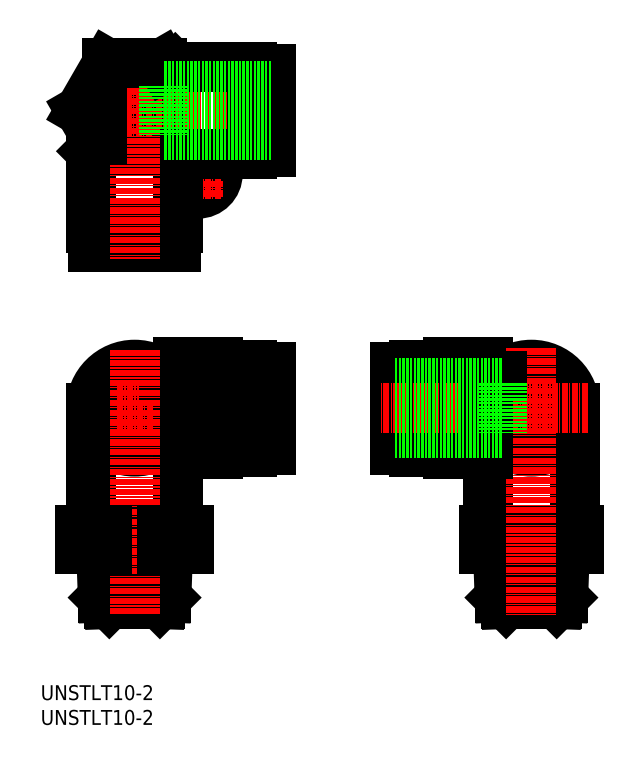
<metadata>
{"format":"dxf","ext":"dxf","renderer":"ezdxf+matplotlib","layout":"modelspace","background":"white","min_lineweight":24,"dpi":150}
</metadata>
<code>
0
SECTION
2
ENTITIES
0
INSERT
8
0
2
*U8
10
0
20
0
30
0
0
INSERT
8
0
2
*U9
10
0
20
0
30
0
0
LINE
8
0
10
46.44
20
68.86
30
0
11
24.94
21
68.86
31
0
0
LINE
8
0
10
46.44
20
58.86
30
0
11
24.94
21
58.86
31
0
0
LINE
8
0
10
24.94
20
68.86
30
0
11
24.94
21
58.86
31
0
0
ARC
8
0
10
18.94
20
123.9
30
0
40
6.5
50
90
51
180
0
ARC
8
0
10
18.94
20
123.9
30
0
40
8.75
50
90
51
180
0
CIRCLE
8
0
10
98.94
20
63.86
30
0
40
8.75
0
CIRCLE
8
0
10
18.94
20
63.86
30
0
40
5.1
0
CIRCLE
8
0
10
18.94
20
63.86
30
0
40
8.375
0
CIRCLE
8
0
10
18.94
20
63.86
30
0
40
8.75
0
CIRCLE
8
0
10
31.69
20
111.1
30
0
40
4
0
CIRCLE
8
0
10
31.69
20
111.1
30
0
40
2.1
0
CIRCLE
8
0
10
98.94
20
63.86
30
0
40
8.375
0
CIRCLE
8
0
10
98.94
20
63.86
30
0
40
5.1
0
LINE
8
0
10
27.69
20
73.11
30
0
11
27.69
21
63.86
31
0
0
LINE
8
CENTER
10
31.69
20
115.8
30
0
11
31.69
21
106.5
31
0
0
LINE
8
CENTER
10
36.33
20
111.1
30
0
11
27.05
21
111.1
31
0
0
LINE
8
0
10
18.94
20
130.4
30
0
11
24.89
21
130.4
31
0
0
LINE
8
0
10
18.94
20
123.9
30
0
11
27.69
21
115.1
31
0
0
LINE
8
0
10
24.89
20
130.4
30
0
11
24.89
21
117.9
31
0
0
LINE
8
0
10
27.14
20
132.6
30
0
11
27.14
21
115.7
31
0
0
LINE
8
0
10
27.14
20
132.6
30
0
11
24.89
21
130.4
31
0
0
LINE
8
0
10
89.44
20
39.36
30
0
11
89.44
21
35.36
31
0
0
LINE
8
0
10
108.4
20
39.36
30
0
11
108.4
21
35.36
31
0
0
LINE
8
0
10
98.94
20
39.36
30
0
11
98.94
21
35.36
31
0
0
LINE
8
0
10
12.44
20
117.9
30
0
11
24.89
21
117.9
31
0
0
LINE
8
0
10
10.19
20
115.7
30
0
11
12.44
21
117.9
31
0
0
LINE
8
0
10
27.14
20
115.7
30
0
11
10.19
21
115.7
31
0
0
LINE
8
CENTER
10
5.165
20
123.9
30
0
11
48.55
21
123.9
31
0
0
LINE
8
0
10
27.69
20
115.1
30
0
11
42.64
21
115.1
31
0
0
LINE
8
0
10
42.64
20
115.9
30
0
11
44.34
21
115.9
31
0
0
LINE
8
0
10
44.34
20
118.3
30
0
11
45.34
21
118.3
31
0
0
LINE
8
0
10
45.34
20
115.5
30
0
11
46.44
21
115.5
31
0
0
LINE
8
0
10
46.44
20
132.2
30
0
11
46.44
21
115.5
31
0
0
LINE
8
0
10
45.34
20
132.2
30
0
11
45.34
21
115.5
31
0
0
LINE
8
0
10
44.34
20
131.9
30
0
11
44.34
21
115.9
31
0
0
LINE
8
0
10
42.64
20
132.6
30
0
11
42.64
21
115.1
31
0
0
LINE
8
0
10
45.34
20
132.2
30
0
11
46.44
21
132.2
31
0
0
LINE
8
0
10
44.34
20
129.4
30
0
11
45.34
21
129.4
31
0
0
LINE
8
0
10
42.64
20
131.9
30
0
11
44.34
21
131.9
31
0
0
LINE
8
0
10
18.94
20
132.6
30
0
11
42.64
21
132.6
31
0
0
LINE
8
CENTER
10
7.382
20
63.86
30
0
11
48.86
21
63.86
31
0
0
LINE
8
0
10
35.69
20
55.11
30
0
11
42.64
21
55.11
31
0
0
LINE
8
0
10
42.64
20
55.86
30
0
11
44.34
21
55.86
31
0
0
LINE
8
0
10
44.34
20
58.31
30
0
11
45.34
21
58.31
31
0
0
LINE
8
0
10
45.34
20
55.49
30
0
11
46.44
21
55.49
31
0
0
LINE
8
0
10
46.44
20
72.24
30
0
11
46.44
21
55.49
31
0
0
LINE
8
0
10
45.34
20
72.24
30
0
11
45.34
21
55.49
31
0
0
LINE
8
0
10
44.34
20
71.86
30
0
11
44.34
21
55.86
31
0
0
LINE
8
0
10
42.64
20
72.61
30
0
11
42.64
21
55.11
31
0
0
LINE
8
0
10
45.34
20
72.24
30
0
11
46.44
21
72.24
31
0
0
LINE
8
0
10
44.34
20
69.41
30
0
11
45.34
21
69.41
31
0
0
LINE
8
0
10
42.64
20
71.86
30
0
11
44.34
21
71.86
31
0
0
LINE
8
0
10
35.69
20
72.61
30
0
11
42.64
21
72.61
31
0
0
LINE
8
0
10
90.19
20
54.61
30
0
11
90.19
21
39.36
31
0
0
LINE
8
0
10
107.7
20
63.86
30
0
11
107.7
21
39.36
31
0
0
LINE
8
0
10
82.19
20
72.61
30
0
11
75.24
21
72.61
31
0
0
LINE
8
0
10
72.54
20
55.49
30
0
11
71.44
21
55.49
31
0
0
LINE
8
0
10
82.19
20
55.11
30
0
11
75.24
21
55.11
31
0
0
LINE
8
0
10
72.54
20
72.24
30
0
11
71.44
21
72.24
31
0
0
LINE
8
0
10
82.19
20
73.11
30
0
11
82.19
21
54.61
31
0
0
LINE
8
0
10
90.19
20
73.11
30
0
11
90.19
21
63.86
31
0
0
LINE
8
0
10
104.4
20
34.06
30
0
11
93.49
21
34.06
31
0
0
LINE
8
0
10
105.7
20
35.36
30
0
11
104.4
21
34.06
31
0
0
LINE
8
0
10
92.19
20
35.36
30
0
11
93.49
21
34.06
31
0
0
LINE
8
0
10
93.49
20
34.06
30
0
11
93.84
21
24.36
31
0
0
LINE
8
0
10
104.4
20
34.06
30
0
11
104
21
24.36
31
0
0
LINE
8
0
10
105.3
20
25.66
30
0
11
104
21
24.36
31
0
0
LINE
8
0
10
92.54
20
25.66
30
0
11
93.84
21
24.36
31
0
0
LINE
8
0
10
92.19
20
35.36
30
0
11
92.54
21
25.66
31
0
0
LINE
8
0
10
105.7
20
35.36
30
0
11
105.3
21
25.66
31
0
0
LINE
8
0
10
90.19
20
54.61
30
0
11
82.19
21
54.61
31
0
0
LINE
8
0
10
90.19
20
73.11
30
0
11
82.19
21
73.11
31
0
0
LINE
8
0
10
75.24
20
55.86
30
0
11
73.54
21
55.86
31
0
0
LINE
8
0
10
75.24
20
71.86
30
0
11
73.54
21
71.86
31
0
0
LINE
8
0
10
73.54
20
58.31
30
0
11
72.54
21
58.31
31
0
0
LINE
8
0
10
73.54
20
69.41
30
0
11
72.54
21
69.41
31
0
0
LINE
8
0
10
75.24
20
72.61
30
0
11
75.24
21
55.11
31
0
0
LINE
8
0
10
73.54
20
71.86
30
0
11
73.54
21
55.86
31
0
0
LINE
8
0
10
72.54
20
72.24
30
0
11
72.54
21
55.49
31
0
0
LINE
8
0
10
71.44
20
72.24
30
0
11
71.44
21
55.49
31
0
0
LINE
8
0
10
108.4
20
39.36
30
0
11
89.44
21
39.36
31
0
0
LINE
8
0
10
108.4
20
35.36
30
0
11
89.44
21
35.36
31
0
0
LINE
8
0
10
105.3
20
25.66
30
0
11
92.54
21
25.66
31
0
0
LINE
8
0
10
104
20
24.36
30
0
11
93.84
21
24.36
31
0
0
LINE
8
CENTER
10
98.94
20
75.9
30
0
11
98.94
21
22.06
31
0
0
LINE
8
CENTER
10
110.3
20
63.86
30
0
11
68.5
21
63.86
31
0
0
LINE
8
0
10
10.19
20
123.9
30
0
11
10.19
21
100.2
31
0
0
LINE
8
0
10
10.56
20
97.46
30
0
11
10.56
21
96.36
31
0
0
LINE
8
0
10
27.31
20
97.46
30
0
11
27.31
21
96.36
31
0
0
LINE
8
0
10
27.69
20
115.1
30
0
11
27.69
21
100.2
31
0
0
LINE
8
0
10
27.69
20
54.61
30
0
11
27.69
21
39.36
31
0
0
LINE
8
0
10
10.19
20
63.86
30
0
11
10.19
21
39.36
31
0
0
LINE
8
0
10
27.69
20
63.86
30
0
11
27.69
21
54.61
31
0
0
LINE
8
0
10
24.8
20
70.36
30
0
11
27.69
21
70.36
31
0
0
LINE
8
0
10
35.69
20
73.11
30
0
11
35.69
21
54.61
31
0
0
LINE
8
0
10
13.49
20
34.06
30
0
11
24.39
21
34.06
31
0
0
LINE
8
0
10
12.19
20
35.36
30
0
11
13.49
21
34.06
31
0
0
LINE
8
0
10
25.69
20
35.36
30
0
11
24.39
21
34.06
31
0
0
LINE
8
0
10
24.39
20
34.06
30
0
11
24.04
21
24.36
31
0
0
LINE
8
0
10
13.49
20
34.06
30
0
11
13.84
21
24.36
31
0
0
LINE
8
0
10
12.54
20
25.66
30
0
11
13.84
21
24.36
31
0
0
LINE
8
0
10
25.34
20
25.66
30
0
11
24.04
21
24.36
31
0
0
LINE
8
0
10
25.69
20
35.36
30
0
11
25.34
21
25.66
31
0
0
LINE
8
0
10
12.19
20
35.36
30
0
11
12.54
21
25.66
31
0
0
LINE
8
0
10
27.69
20
54.61
30
0
11
35.69
21
54.61
31
0
0
LINE
8
0
10
27.69
20
73.11
30
0
11
35.69
21
73.11
31
0
0
LINE
8
0
10
10.94
20
100.2
30
0
11
10.94
21
98.46
31
0
0
LINE
8
0
10
26.94
20
100.2
30
0
11
26.94
21
98.46
31
0
0
LINE
8
0
10
13.39
20
98.46
30
0
11
13.39
21
97.46
31
0
0
LINE
8
0
10
24.49
20
98.46
30
0
11
24.49
21
97.46
31
0
0
LINE
8
0
10
27.69
20
100.2
30
0
11
10.19
21
100.2
31
0
0
LINE
8
0
10
26.94
20
98.46
30
0
11
10.94
21
98.46
31
0
0
LINE
8
0
10
27.31
20
97.46
30
0
11
10.56
21
97.46
31
0
0
LINE
8
0
10
27.31
20
96.36
30
0
11
10.56
21
96.36
31
0
0
LINE
8
0
10
7.97
20
39.36
30
0
11
29.91
21
39.36
31
0
0
LINE
8
0
10
7.97
20
35.36
30
0
11
29.91
21
35.36
31
0
0
LINE
8
0
10
12.54
20
25.66
30
0
11
25.34
21
25.66
31
0
0
LINE
8
0
10
13.84
20
24.36
30
0
11
24.04
21
24.36
31
0
0
LINE
8
CENTER
10
18.94
20
75.58
30
0
11
18.94
21
22.06
31
0
0
LINE
8
CENTER
10
18.94
20
136.3
30
0
11
18.94
21
93.9
31
0
0
LINE
8
0
10
90.19
20
63.86
30
0
11
90.19
21
54.61
31
0
0
LINE
8
0
10
29.91
20
39.36
30
0
11
29.91
21
35.36
31
0
0
LINE
8
0
10
24.42
20
39.36
30
0
11
24.42
21
35.36
31
0
0
LINE
8
0
10
13.46
20
39.36
30
0
11
13.46
21
35.36
31
0
0
LINE
8
0
10
7.97
20
39.36
30
0
11
7.97
21
35.36
31
0
0
LINE
8
0
10
93.08
20
70.36
30
0
11
90.19
21
70.36
31
0
0
LINE
8
0
10
12.44
20
123.9
30
0
11
12.44
21
117.9
31
0
0
LINE
8
0
10
10.19
20
120
30
0
11
7.97
21
123.9
31
0
0
LINE
8
0
10
7.97
20
123.9
30
0
11
13.46
21
133.4
31
0
0
LINE
8
0
10
24.42
20
133.4
30
0
11
13.46
21
133.4
31
0
0
LINE
8
0
10
24.86
20
132.6
30
0
11
24.42
21
133.4
31
0
0
LINE
8
0
10
46.44
20
128.9
30
0
11
24.94
21
128.9
31
0
0
LINE
8
0
10
46.44
20
118.9
30
0
11
24.94
21
118.9
31
0
0
LINE
8
0
10
24.94
20
128.9
30
0
11
24.94
21
118.9
31
0
0
LINE
8
0
10
71.44
20
68.86
30
0
11
92.94
21
68.86
31
0
0
LINE
8
0
10
71.44
20
58.86
30
0
11
92.94
21
58.86
31
0
0
LINE
8
0
10
92.94
20
68.86
30
0
11
92.94
21
58.86
31
0
0
ENDSEC
0
EOF

</code>
